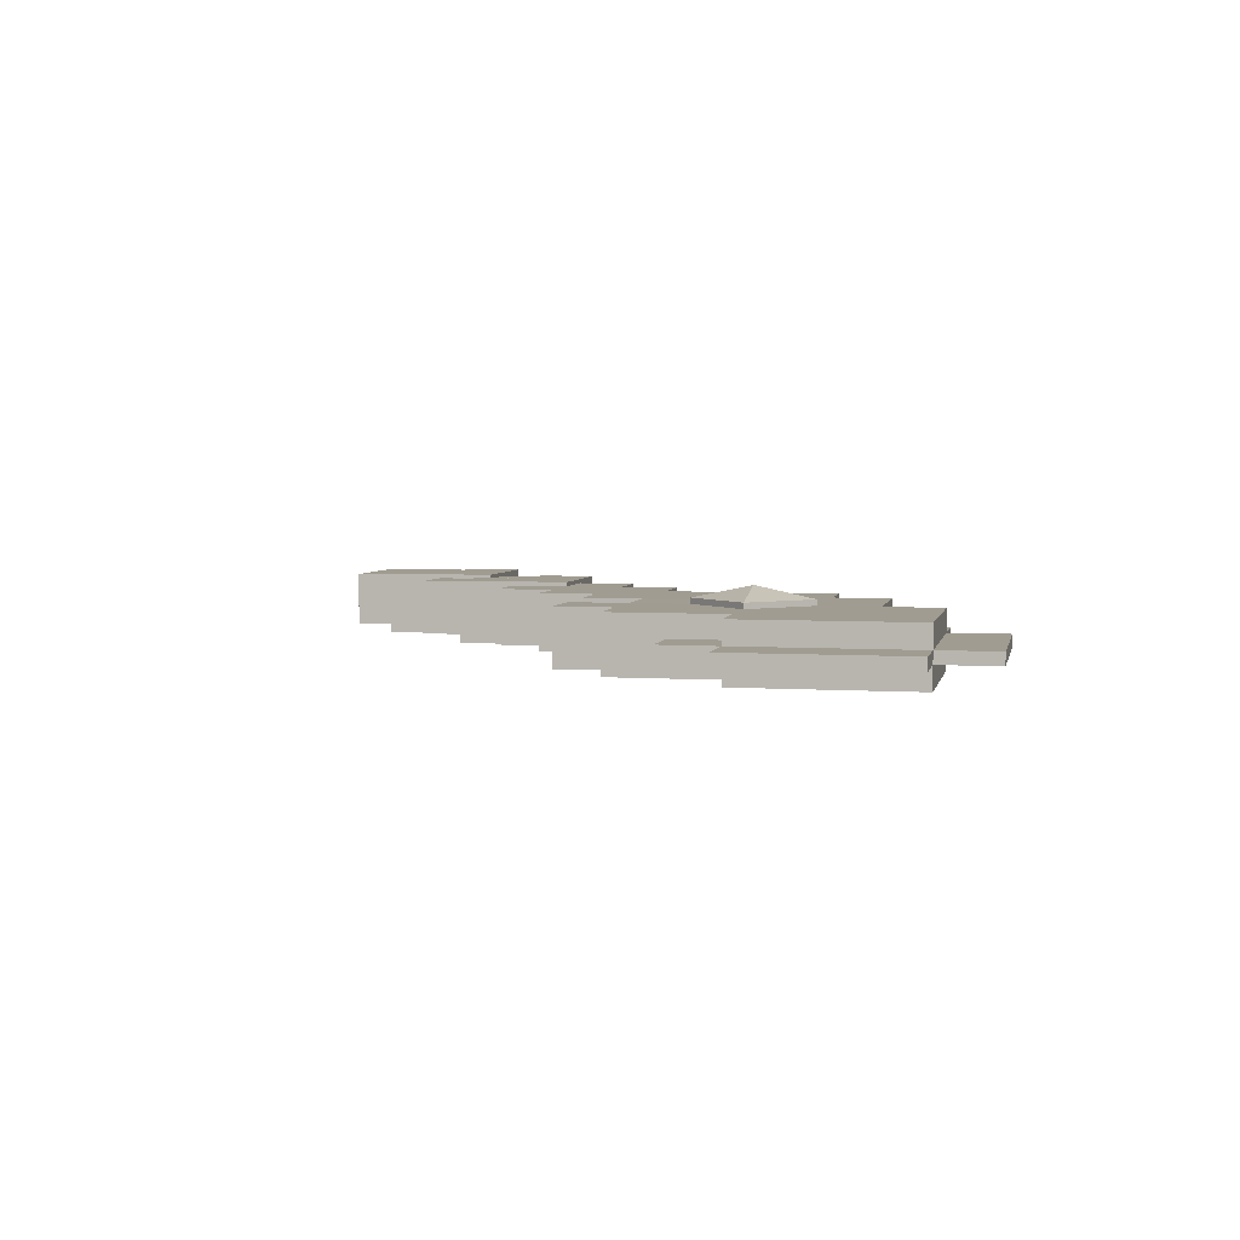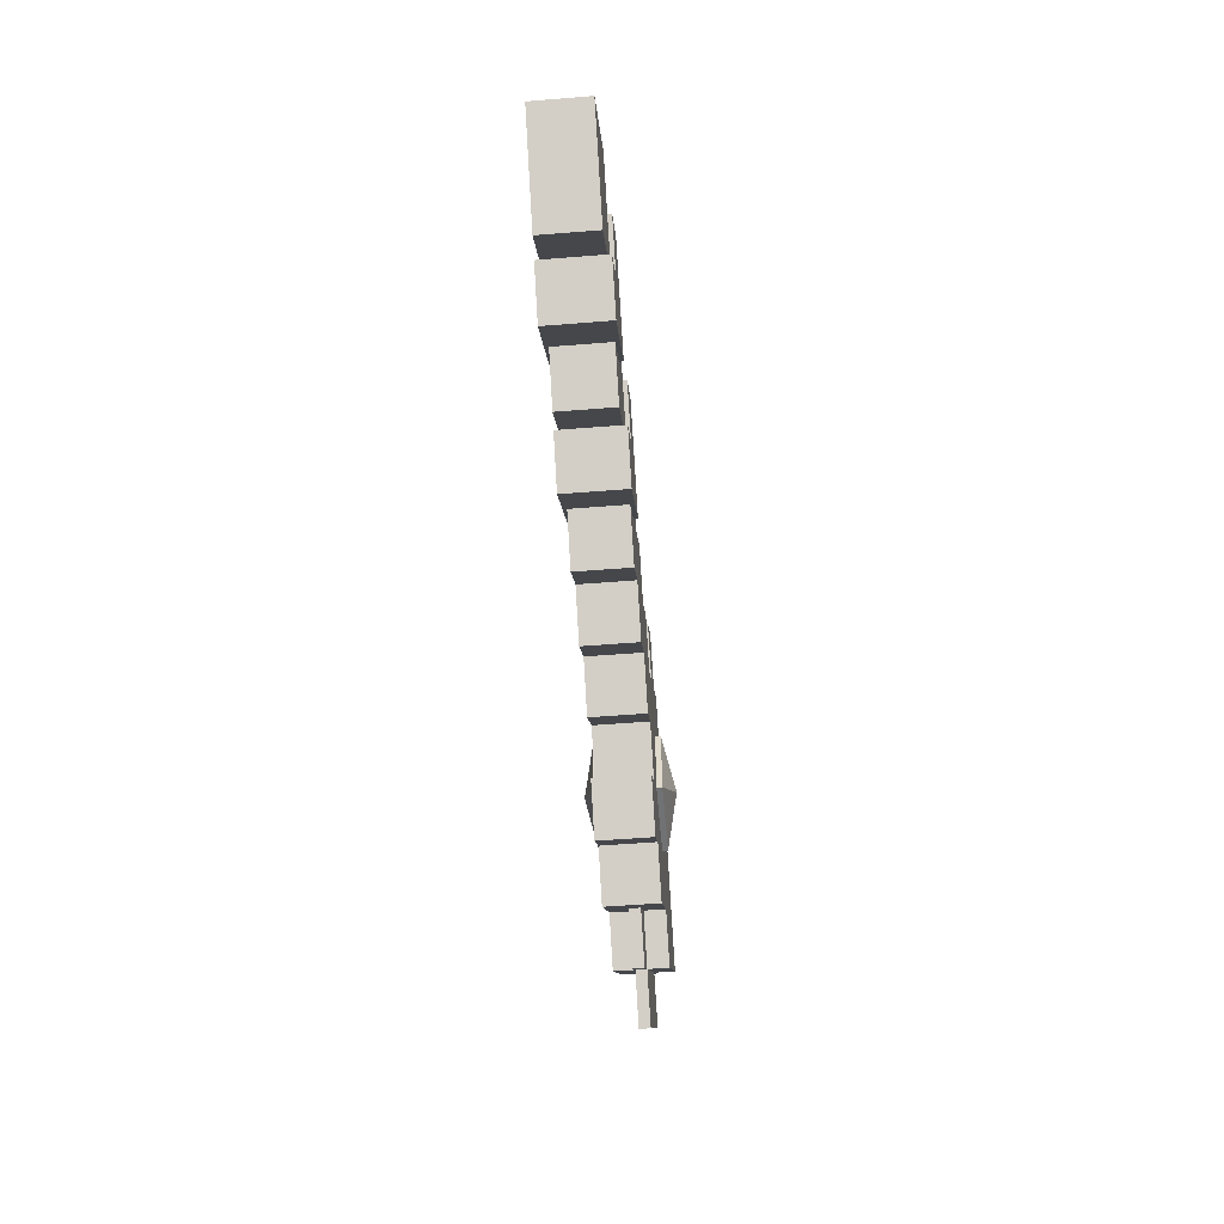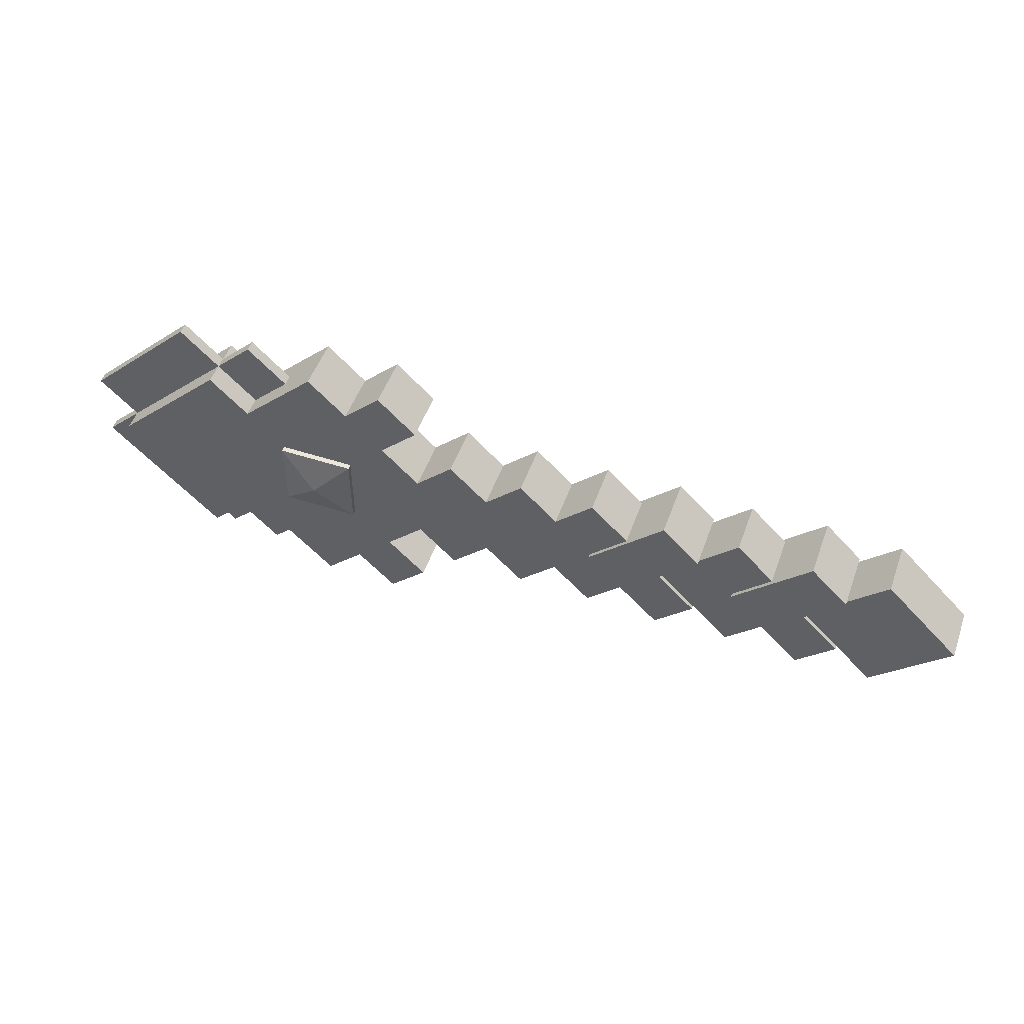
<metadata>
{"format":"obj","ext":"obj","renderer":"f3d","projection":"perspective","resolution":1024,"background":"white","views":[{"elev":4.4,"azim":57.4,"up":"+Y"},{"elev":-55.6,"azim":-85.2,"up":"+Z"},{"elev":50.7,"azim":-160.4,"up":"+Z"}]}
</metadata>
<code>
o Cube.306_Cube.473
v 5.657 0.4899 0.7071
v 4.95 0.4899 1.414
v 5.657 0.4899 -0.7071
v 4.95 0.4899 -1.414
v 4.243 0.4899 -0.7071
v 4.95 0.4899 2.828
v 4.243 0.4899 2.121
v 7.071 0.4899 2.121
v 6.364 0.4899 2.828
v 11.31 0.1042 -0.7071
v 10.61 0.1042 -1.414
v 4.95 0.4899 -2.828
v 4.243 0.4899 -2.121
v 8.485 0.4899 -2.121
v 7.778 0.4899 -1.414
v 9.192 0.4899 1.414
v 8.485 0.4899 2.121
v 8.485 0.4899 0.7071
v 6.364 0.4899 -2.828
v 5.657 0.4899 -2.121
v 9.192 0.4899 -1.414
v 9.192 0.1042 -2.828
v 9.899 0.1042 -2.121
v 10.61 0.1042 1.414
v 9.899 0.1042 2.121
v 9.192 0.1042 2.828
v 7.778 0.1042 2.828
v 7.778 0.1042 -2.828
v 11.31 0.1042 0.7071
v 10.61 0.4899 -3e-06
v 9.899 0.4899 0.7071
v 9.899 0.4899 -0.7071
v 9.192 0.4899 -2e-06
v 8.485 0.4899 -0.7071
v 7.778 0.4899 -3e-06
v 7.071 0.4899 0.7071
v 7.071 0.4899 -0.7071
v 7.071 0.4899 -2.121
v 6.364 0.4899 -1.414
v 7.778 0.4899 1.414
v 9.899 0.1024 -0.7071
v 9.192 0.1024 1.414
v 9.192 0.1024 -1.414
v 5.657 0.1024 -2.121
v 5.657 0.1024 2.121
v 7.778 0.1024 1.414
v 7.071 0.1024 -2.121
v 9.899 0.1024 0.7071
v 10.61 0.1024 -3e-06
v 6.364 0.1024 -2.828
v 8.485 0.1024 2.121
v 8.485 0.1024 -2.121
v 7.778 0.1024 -1.414
v 4.95 0.1024 -2.828
v 4.243 0.1024 -2.121
v 6.364 0.1024 2.828
v 7.071 0.1024 2.121
v 6.364 0.4899 1.414
v 5.657 0.4899 2.121
v 4.243 0.1024 2.121
v 4.95 0.1024 2.828
v 4.95 0.1031 1.414
v 4.243 0.1031 0.7071
v 4.243 0.1031 -0.7071
v 4.95 0.1031 -1.414
v 4.243 -0.01142 -0.7071
v 4.95 -0.01159 1.414
v 4.95 -0.01159 -1.414
v 6.364 -0.01193 -2.828
v 4.95 -0.01193 -2.828
v 4.243 -0.01193 -2.121
v 10.61 -0.01013 -1.414
v 5.657 -0.01193 -2.121
v 9.899 -0.01013 -2.121
v 9.192 -0.01013 -2.828
v 11.31 -0.01013 -0.7071
v 10.61 -0.01013 1.414
v 9.192 -0.01013 2.828
v 7.778 -0.01013 2.828
v 7.071 -0.01013 2.121
v 7.071 -0.01013 -2.121
v 7.778 -0.01013 -2.828
v 11.31 -0.01013 0.7071
v 10.61 -0.01013 0
v 8.485 -0.01013 -2.121
v 9.899 -0.01013 2.121
v 8.485 -0.01013 2.121
v 6.364 -0.01193 2.828
v 4.243 -0.01193 2.121
v 4.95 -0.01193 2.828
v 5.657 -0.01193 2.121
v 4.957 0.4934 0.002872
v -1.407 0.4934 0.71
v -2.114 0.4934 1.417
v -2.114 0.4934 0.002872
v -2.821 0.4934 0.71
v -1.407 0.4934 -0.7042
v -2.114 0.4934 -1.411
v -2.821 0.4934 -0.7042
v -3.528 0.4934 0.002872
v -3.528 0.4934 1.417
v -4.236 0.4934 0.71
v -3.528 0.4934 -1.411
v -4.236 0.4934 -0.7042
v -4.943 0.4934 0.002872
v -4.943 0.4934 1.417
v -5.65 0.4934 0.71
v -4.943 0.4934 -1.411
v -5.65 0.4934 -0.7042
v -6.357 0.4934 0.002872
v 2.835 0.4934 0.71
v 2.128 0.4934 1.417
v 2.128 0.4934 0.002872
v 1.421 0.4934 0.71
v 2.835 0.4934 -0.7042
v 2.128 0.4934 -1.411
v 1.421 0.4934 -0.7042
v 0.7142 0.4934 0.002872
v 0.7142 0.4934 1.417
v 0.007065 0.4934 0.71
v 0.7142 0.4934 -1.411
v 0.007065 0.4934 -0.7042
v -0.7 0.4934 0.002872
v -0.7 0.4934 1.417
v -0.7 0.4934 -1.411
v 4.25 0.4934 0.71
v 3.543 0.4934 0.002872
v 3.543 0.4934 1.417
v 3.543 0.4934 -1.411
v -1.407 0.1065 0.71
v -2.114 0.1065 1.417
v -2.821 0.1065 0.71
v -1.407 0.1065 -0.7042
v -2.821 0.1065 -0.7042
v -2.114 0.1065 -1.411
v -3.528 0.1065 1.417
v -4.236 0.1065 0.71
v -4.236 0.1065 -0.7042
v -3.528 0.1065 -1.411
v -4.943 0.1065 1.417
v -5.65 0.1065 0.71
v -5.65 0.1065 -0.7042
v -4.943 0.1065 -1.411
v -6.357 0.1065 0.002872
v 2.835 0.1065 0.71
v 2.128 0.1065 1.417
v 1.421 0.1065 0.71
v 2.835 0.1065 -0.7042
v 1.421 0.1065 -0.7042
v 2.128 0.1065 -1.411
v 0.7142 0.1065 1.417
v 0.007065 0.1065 0.71
v 0.007065 0.1065 -0.7042
v 0.7142 0.1065 -1.411
v -0.7 0.1065 1.417
v -0.7 0.1065 -1.411
v 3.543 0.1065 1.417
v 3.543 0.1065 -1.411
v -1.407 -0.005217 0.71
v -1.407 -0.005217 -0.7042
v 2.835 -0.005217 0.71
v 2.835 -0.005217 -0.7042
v -2.114 -0.005217 1.417
v -2.821 -0.005217 0.71
v -2.821 -0.005217 -0.7042
v -2.114 -0.005217 -1.411
v -3.528 -0.005217 1.417
v -4.236 -0.005217 0.71
v -4.236 -0.005217 -0.7042
v -3.528 -0.005217 -1.411
v -4.943 -0.005217 1.417
v -5.65 -0.005217 0.71
v -5.65 -0.005217 -0.7042
v -4.943 -0.005217 -1.411
v -6.357 -0.005217 0.002872
v 2.128 -0.005217 1.417
v 1.421 -0.005217 0.71
v 1.421 -0.005217 -0.7042
v 2.128 -0.005217 -1.411
v 0.7142 -0.005217 1.417
v 0.007065 -0.005217 0.71
v 0.007065 -0.005217 -0.7042
v 0.7142 -0.005217 -1.411
v -0.7 -0.005217 1.417
v -0.7 -0.005217 -1.411
v 4.25 -0.005217 0.71
v 3.543 -0.005217 1.417
v 3.543 -0.005217 -1.411
v -2.821 0.5657 0.71
v -2.114 0.5657 0.002872
v -2.821 0.5657 -0.7042
v -3.528 0.5657 0.002872
v -3.528 0.5657 1.417
v -4.236 0.5657 0.71
v -4.236 0.5657 -0.7042
v -3.528 0.5657 -1.411
v 0.7142 0.5657 0.002872
v 0.007065 0.5657 -0.7042
v 0.007065 0.5657 0.71
v -0.7 0.5657 0.002872
v -0.7 0.5657 1.417
v -1.407 0.5657 0.71
v -1.407 0.5657 -0.7042
v -0.7 0.5657 -1.411
v 7.071 0.591 0.7071
v 6.364 0.805 -3e-06
v 7.071 0.591 -0.7071
v 5.657 0.591 0.7071
v 5.657 0.591 -0.7071
v 5.657 -0.4899 0.7071
v 4.95 -0.4899 1.414
v 5.657 -0.4899 -0.7071
v 4.95 -0.4899 -1.414
v 4.243 -0.4899 -0.7071
v 4.95 -0.4899 2.828
v 4.243 -0.4899 2.121
v 7.071 -0.4899 2.121
v 6.364 -0.4899 2.828
v 11.31 -0.1042 -0.7071
v 10.61 -0.1042 -1.414
v 4.95 -0.4899 -2.828
v 4.243 -0.4899 -2.121
v 8.485 -0.4899 -2.121
v 7.778 -0.4899 -1.414
v 9.192 -0.4899 1.414
v 8.485 -0.4899 2.121
v 8.485 -0.4899 0.7071
v 6.364 -0.4899 -2.828
v 5.657 -0.4899 -2.121
v 9.192 -0.4899 -1.414
v 9.192 -0.1042 -2.828
v 9.899 -0.1042 -2.121
v 10.61 -0.1042 1.414
v 9.899 -0.1042 2.121
v 9.192 -0.1042 2.828
v 7.778 -0.1042 2.828
v 7.778 -0.1042 -2.828
v 11.31 -0.1042 0.7071
v 10.61 -0.4899 -3e-06
v 9.899 -0.4899 0.7071
v 9.899 -0.4899 -0.7071
v 9.192 -0.4899 -2e-06
v 8.485 -0.4899 -0.7071
v 7.778 -0.4899 -3e-06
v 7.071 -0.4899 0.7071
v 7.071 -0.4899 -0.7071
v 7.071 -0.4899 -2.121
v 6.364 -0.4899 -1.414
v 7.778 -0.4899 1.414
v 9.899 -0.1024 -0.7071
v 9.192 -0.1024 1.414
v 9.192 -0.1024 -1.414
v 5.657 -0.1024 -2.121
v 5.657 -0.1024 2.121
v 7.778 -0.1024 1.414
v 7.071 -0.1024 -2.121
v 9.899 -0.1024 0.7071
v 10.61 -0.1024 -3e-06
v 6.364 -0.1024 -2.828
v 8.485 -0.1024 2.121
v 8.485 -0.1024 -2.121
v 7.778 -0.1024 -1.414
v 4.95 -0.1024 -2.828
v 4.243 -0.1024 -2.121
v 6.364 -0.1024 2.828
v 7.071 -0.1024 2.121
v 6.364 -0.4899 1.414
v 5.657 -0.4899 2.121
v 4.243 -0.1024 2.121
v 4.95 -0.1024 2.828
v 4.95 -0.1031 1.414
v 4.243 -0.1031 0.7071
v 4.243 -0.1031 -0.7071
v 4.95 -0.1031 -1.414
v 4.243 0.01142 -0.7071
v 4.95 0.01159 1.414
v 4.95 0.01159 -1.414
v 6.364 0.01193 -2.828
v 4.95 0.01193 -2.828
v 4.243 0.01193 -2.121
v 10.61 0.01013 -1.414
v 5.657 0.01193 -2.121
v 9.899 0.01013 -2.121
v 9.192 0.01013 -2.828
v 11.31 0.01013 -0.7071
v 10.61 0.01013 1.414
v 9.192 0.01013 2.828
v 7.778 0.01013 2.828
v 7.071 0.01013 2.121
v 7.071 0.01013 -2.121
v 7.778 0.01013 -2.828
v 11.31 0.01013 0.7071
v 10.61 0.01013 0
v 8.485 0.01013 -2.121
v 9.899 0.01013 2.121
v 8.485 0.01013 2.121
v 6.364 0.01193 2.828
v 4.243 0.01193 2.121
v 4.95 0.01193 2.828
v 5.657 0.01193 2.121
v 4.957 -0.4934 0.002872
v -1.407 -0.4934 0.71
v -2.114 -0.4934 1.417
v -2.114 -0.4934 0.002872
v -2.821 -0.4934 0.71
v -1.407 -0.4934 -0.7042
v -2.114 -0.4934 -1.411
v -2.821 -0.4934 -0.7042
v -3.528 -0.4934 0.002872
v -3.528 -0.4934 1.417
v -4.236 -0.4934 0.71
v -3.528 -0.4934 -1.411
v -4.236 -0.4934 -0.7042
v -4.943 -0.4934 0.002872
v -4.943 -0.4934 1.417
v -5.65 -0.4934 0.71
v -4.943 -0.4934 -1.411
v -5.65 -0.4934 -0.7042
v -6.357 -0.4934 0.002872
v 2.835 -0.4934 0.71
v 2.128 -0.4934 1.417
v 2.128 -0.4934 0.002872
v 1.421 -0.4934 0.71
v 2.835 -0.4934 -0.7042
v 2.128 -0.4934 -1.411
v 1.421 -0.4934 -0.7042
v 0.7142 -0.4934 0.002872
v 0.7142 -0.4934 1.417
v 0.007065 -0.4934 0.71
v 0.7142 -0.4934 -1.411
v 0.007065 -0.4934 -0.7042
v -0.7 -0.4934 0.002872
v -0.7 -0.4934 1.417
v -0.7 -0.4934 -1.411
v 4.25 -0.4934 0.71
v 3.543 -0.4934 0.002872
v 3.543 -0.4934 1.417
v 3.543 -0.4934 -1.411
v -1.407 -0.1065 0.71
v -2.114 -0.1065 1.417
v -2.821 -0.1065 0.71
v -1.407 -0.1065 -0.7042
v -2.821 -0.1065 -0.7042
v -2.114 -0.1065 -1.411
v -3.528 -0.1065 1.417
v -4.236 -0.1065 0.71
v -4.236 -0.1065 -0.7042
v -3.528 -0.1065 -1.411
v -4.943 -0.1065 1.417
v -5.65 -0.1065 0.71
v -5.65 -0.1065 -0.7042
v -4.943 -0.1065 -1.411
v -6.357 -0.1065 0.002872
v 2.835 -0.1065 0.71
v 2.128 -0.1065 1.417
v 1.421 -0.1065 0.71
v 2.835 -0.1065 -0.7042
v 1.421 -0.1065 -0.7042
v 2.128 -0.1065 -1.411
v 0.7142 -0.1065 1.417
v 0.007065 -0.1065 0.71
v 0.007065 -0.1065 -0.7042
v 0.7142 -0.1065 -1.411
v -0.7 -0.1065 1.417
v -0.7 -0.1065 -1.411
v 3.543 -0.1065 1.417
v 3.543 -0.1065 -1.411
v -1.407 0.005217 0.71
v -1.407 0.005217 -0.7042
v 2.835 0.005217 0.71
v 2.835 0.005217 -0.7042
v -2.114 0.005217 1.417
v -2.821 0.005217 0.71
v -2.821 0.005217 -0.7042
v -2.114 0.005217 -1.411
v -3.528 0.005217 1.417
v -4.236 0.005217 0.71
v -4.236 0.005217 -0.7042
v -3.528 0.005217 -1.411
v -4.943 0.005217 1.417
v -5.65 0.005217 0.71
v -5.65 0.005217 -0.7042
v -4.943 0.005217 -1.411
v -6.357 0.005217 0.002872
v 2.128 0.005217 1.417
v 1.421 0.005217 0.71
v 1.421 0.005217 -0.7042
v 2.128 0.005217 -1.411
v 0.7142 0.005217 1.417
v 0.007065 0.005217 0.71
v 0.007065 0.005217 -0.7042
v 0.7142 0.005217 -1.411
v -0.7 0.005217 1.417
v -0.7 0.005217 -1.411
v 4.25 0.005217 0.71
v 3.543 0.005217 1.417
v 3.543 0.005217 -1.411
v -2.821 -0.5657 0.71
v -2.114 -0.5657 0.002872
v -2.821 -0.5657 -0.7042
v -3.528 -0.5657 0.002872
v -3.528 -0.5657 1.417
v -4.236 -0.5657 0.71
v -4.236 -0.5657 -0.7042
v -3.528 -0.5657 -1.411
v 0.7142 -0.5657 0.002872
v 0.007065 -0.5657 -0.7042
v 0.007065 -0.5657 0.71
v -0.7 -0.5657 0.002872
v -0.7 -0.5657 1.417
v -1.407 -0.5657 0.71
v -1.407 -0.5657 -0.7042
v -0.7 -0.5657 -1.411
v 7.071 -0.591 0.7071
v 6.364 -0.805 -3e-06
v 7.071 -0.591 -0.7071
v 5.657 -0.591 0.7071
v 5.657 -0.591 -0.7071
f 62 2 126 63
f 126 2 1 92
f 64 5 4 65
f 5 92 3 4
f 45 59 6 61
f 61 6 7 60
f 60 7 2 62
f 7 6 59 2
f 57 8 9 56
f 56 9 59 45
f 59 9 8 58
f 76 10 49 84
f 72 11 10 76
f 41 49 10 11
f 65 4 13 55
f 55 13 12 54
f 54 12 20 44
f 13 4 20 12
f 53 15 14 52
f 52 14 21 43
f 15 34 21 14
f 42 16 17 51
f 51 17 40 46
f 40 17 16 18
f 44 20 19 50
f 50 19 38 47
f 20 39 38 19
f 48 31 16 42
f 18 16 31 33
f 43 21 32 41
f 34 33 32 21
f 85 52 22 75
f 75 22 23 74
f 52 43 23 22
f 74 23 11 72
f 43 41 11 23
f 77 24 25 86
f 42 25 24 48
f 86 25 26 78
f 78 26 51 87
f 51 26 25 42
f 87 51 27 79
f 79 27 57 80
f 57 27 51 46
f 81 47 28 82
f 82 28 52 85
f 47 53 52 28
f 83 29 24 77
f 84 49 29 83
f 48 24 29 49
f 49 30 31 48
f 41 32 30 49
f 33 31 30 32
f 35 18 33 34
f 36 40 18 35
f 3 1 208 209
f 37 35 34 15
f 47 38 15 53
f 39 37 15 38
f 3 37 39
f 20 4 3 39
f 46 40 8 57
f 58 8 40 36
f 92 1 3
f 1 58 36
f 2 59 58 1
f 69 50 47 81
f 73 44 50 69
f 70 54 44 73
f 71 55 54 70
f 68 65 55 71
f 88 56 45 91
f 80 57 56 88
f 89 60 62 67
f 90 61 60 89
f 91 45 61 90
f 66 64 65 68
f 67 62 63 186
f 130 93 94 131
f 131 94 96 132
f 96 94 93 95
f 134 99 98 135
f 135 98 97 133
f 99 95 97 98
f 125 97 203 204
f 132 96 101 136
f 136 101 102 137
f 96 95 190 189
f 138 104 103 139
f 139 103 99 134
f 122 125 204 198
f 105 102 100 104
f 137 102 106 140
f 140 106 107 141
f 107 106 102 105
f 142 109 108 143
f 143 108 104 138
f 109 105 104 108
f 141 107 110 144
f 144 110 109 142
f 110 107 105 109
f 145 111 112 146
f 146 112 114 147
f 114 112 111 113
f 149 117 116 150
f 150 116 115 148
f 117 113 115 116
f 118 114 113 117
f 147 114 119 151
f 151 119 120 152
f 120 119 114 118
f 153 122 121 154
f 154 121 117 149
f 122 118 117 121
f 100 102 194 192
f 152 120 124 155
f 155 124 93 130
f 118 122 198 197
f 133 97 125 156
f 156 125 122 153
f 95 99 191 190
f 95 93 123 97
f 162 148 158 188
f 188 158 64 66
f 127 126 92 5
f 63 126 128 157
f 157 128 111 145
f 111 128 126 127
f 148 115 129 158
f 158 129 5 64
f 115 127 5 129
f 113 111 127 115
f 187 157 145 161
f 186 63 157 187
f 185 156 153 182
f 160 133 156 185
f 184 155 130 159
f 181 152 155 184
f 183 154 149 178
f 182 153 154 183
f 180 151 152 181
f 177 147 151 180
f 179 150 148 162
f 178 149 150 179
f 176 146 147 177
f 161 145 146 176
f 175 144 142 173
f 172 141 144 175
f 174 143 138 169
f 173 142 143 174
f 171 140 141 172
f 168 137 140 171
f 170 139 134 165
f 169 138 139 170
f 167 136 137 168
f 164 132 136 167
f 166 135 133 160
f 165 134 135 166
f 163 131 132 164
f 159 130 131 163
f 192 189 190 191
f 194 193 189 192
f 195 192 191 196
f 200 199 197 198
f 202 201 199 200
f 203 200 198 204
f 120 118 197 199
f 124 120 199 201
f 102 101 193 194
f 99 103 196 191
f 123 93 202 200
f 104 100 192 195
f 93 124 201 202
f 101 96 189 193
f 103 104 195 196
f 97 123 200 203
f 206 205 207
f 1 36 205 208
f 37 36 35
f 37 3 209 207
f 36 37 207 205
f 205 206 208
f 207 209 206
f 209 208 206
f 271 272 335 211
f 335 301 210 211
f 273 274 213 214
f 214 213 212 301
f 254 270 215 268
f 270 269 216 215
f 269 271 211 216
f 216 211 268 215
f 266 265 218 217
f 265 254 268 218
f 268 267 217 218
f 285 293 258 219
f 281 285 219 220
f 250 220 219 258
f 274 264 222 213
f 264 263 221 222
f 263 253 229 221
f 222 221 229 213
f 262 261 223 224
f 261 252 230 223
f 224 223 230 243
f 251 260 226 225
f 260 255 249 226
f 249 227 225 226
f 253 259 228 229
f 259 256 247 228
f 229 228 247 248
f 257 251 225 240
f 227 242 240 225
f 252 250 241 230
f 243 230 241 242
f 294 284 231 261
f 284 283 232 231
f 261 231 232 252
f 283 281 220 232
f 252 232 220 250
f 286 295 234 233
f 251 257 233 234
f 295 287 235 234
f 287 296 260 235
f 260 251 234 235
f 296 288 236 260
f 288 289 266 236
f 266 255 260 236
f 290 291 237 256
f 291 294 261 237
f 256 237 261 262
f 292 286 233 238
f 293 292 238 258
f 257 258 238 233
f 258 257 240 239
f 250 258 239 241
f 242 241 239 240
f 244 243 242 227
f 245 244 227 249
f 212 418 417 210
f 246 224 243 244
f 256 262 224 247
f 248 247 224 246
f 212 248 246
f 229 248 212 213
f 255 266 217 249
f 267 245 249 217
f 301 212 210
f 210 245 267
f 211 210 267 268
f 278 290 256 259
f 282 278 259 253
f 279 282 253 263
f 280 279 263 264
f 277 280 264 274
f 297 300 254 265
f 289 297 265 266
f 298 276 271 269
f 299 298 269 270
f 300 299 270 254
f 275 277 274 273
f 276 395 272 271
f 339 340 303 302
f 340 341 305 303
f 305 304 302 303
f 343 344 307 308
f 344 342 306 307
f 308 307 306 304
f 334 413 412 306
f 341 345 310 305
f 345 346 311 310
f 305 398 399 304
f 347 348 312 313
f 348 343 308 312
f 331 407 413 334
f 314 313 309 311
f 346 349 315 311
f 349 350 316 315
f 316 314 311 315
f 351 352 317 318
f 352 347 313 317
f 318 317 313 314
f 350 353 319 316
f 353 351 318 319
f 319 318 314 316
f 354 355 321 320
f 355 356 323 321
f 323 322 320 321
f 358 359 325 326
f 359 357 324 325
f 326 325 324 322
f 327 326 322 323
f 356 360 328 323
f 360 361 329 328
f 329 327 323 328
f 362 363 330 331
f 363 358 326 330
f 331 330 326 327
f 309 401 403 311
f 361 364 333 329
f 364 339 302 333
f 327 406 407 331
f 342 365 334 306
f 365 362 331 334
f 304 399 400 308
f 304 306 332 302
f 371 397 367 357
f 397 275 273 367
f 336 214 301 335
f 272 366 337 335
f 366 354 320 337
f 320 336 335 337
f 357 367 338 324
f 367 273 214 338
f 324 338 214 336
f 322 324 336 320
f 396 370 354 366
f 395 396 366 272
f 394 391 362 365
f 369 394 365 342
f 393 368 339 364
f 390 393 364 361
f 392 387 358 363
f 391 392 363 362
f 389 390 361 360
f 386 389 360 356
f 388 371 357 359
f 387 388 359 358
f 385 386 356 355
f 370 385 355 354
f 384 382 351 353
f 381 384 353 350
f 383 378 347 352
f 382 383 352 351
f 380 381 350 349
f 377 380 349 346
f 379 374 343 348
f 378 379 348 347
f 376 377 346 345
f 373 376 345 341
f 375 369 342 344
f 374 375 344 343
f 372 373 341 340
f 368 372 340 339
f 401 400 399 398
f 403 401 398 402
f 404 405 400 401
f 409 407 406 408
f 411 409 408 410
f 412 413 407 409
f 329 408 406 327
f 333 410 408 329
f 311 403 402 310
f 308 400 405 312
f 332 409 411 302
f 313 404 401 309
f 302 411 410 333
f 310 402 398 305
f 312 405 404 313
f 306 412 409 332
f 415 416 414
f 210 417 414 245
f 246 244 245
f 246 416 418 212
f 245 414 416 246
f 414 417 415
f 416 415 418
f 418 415 417

</code>
